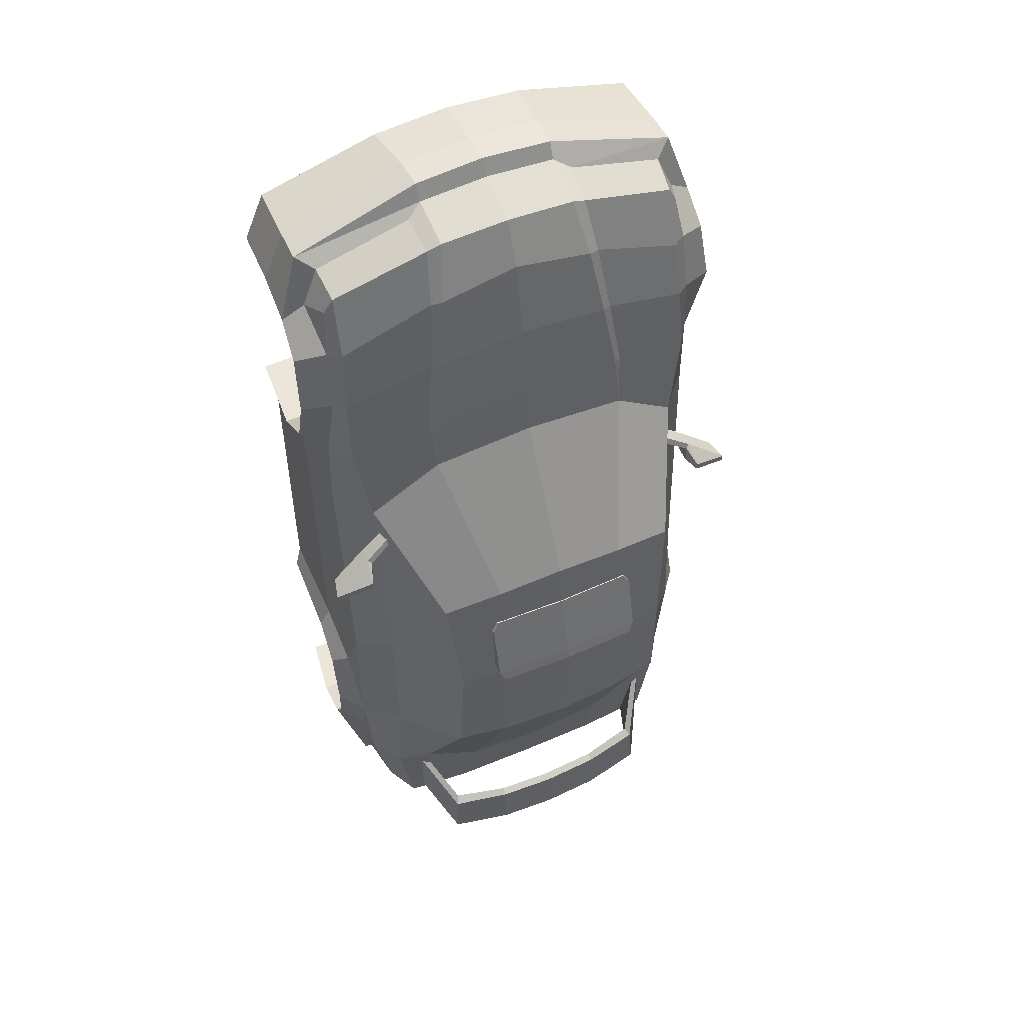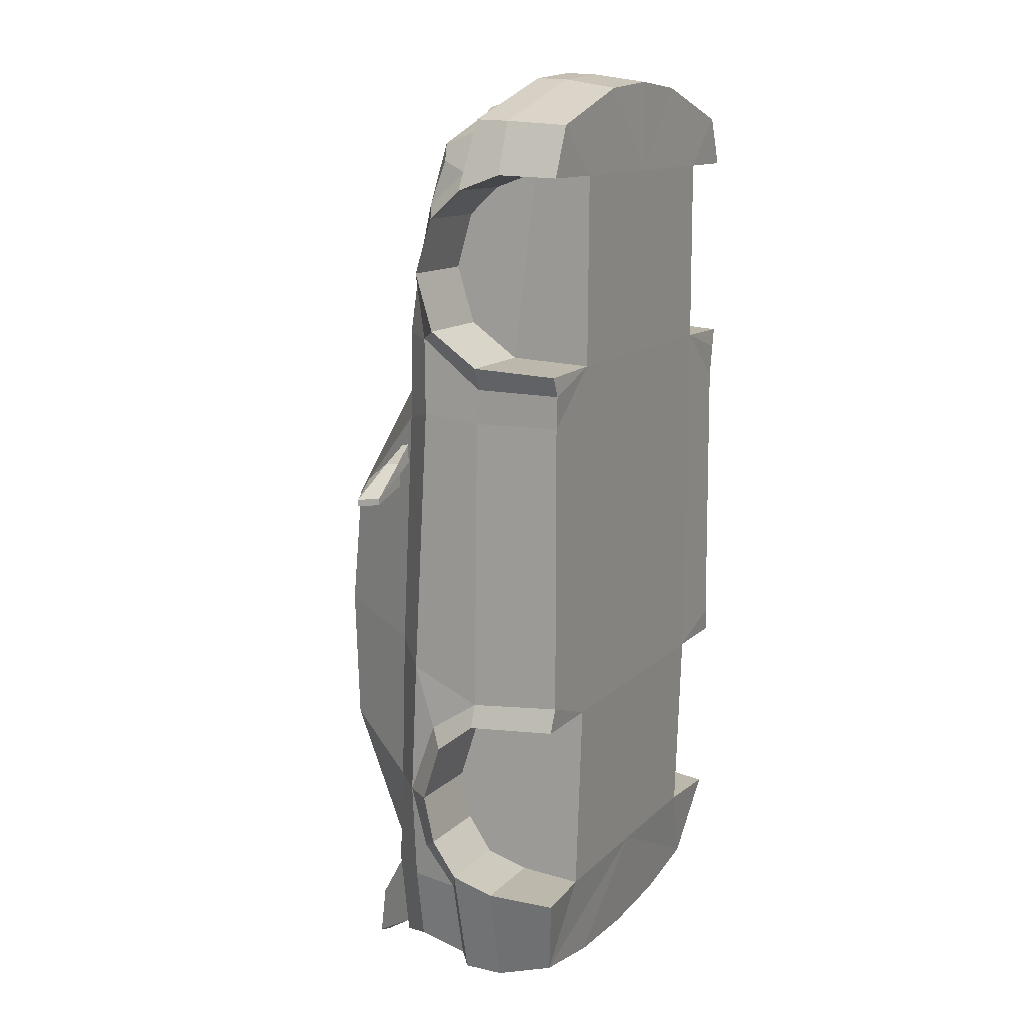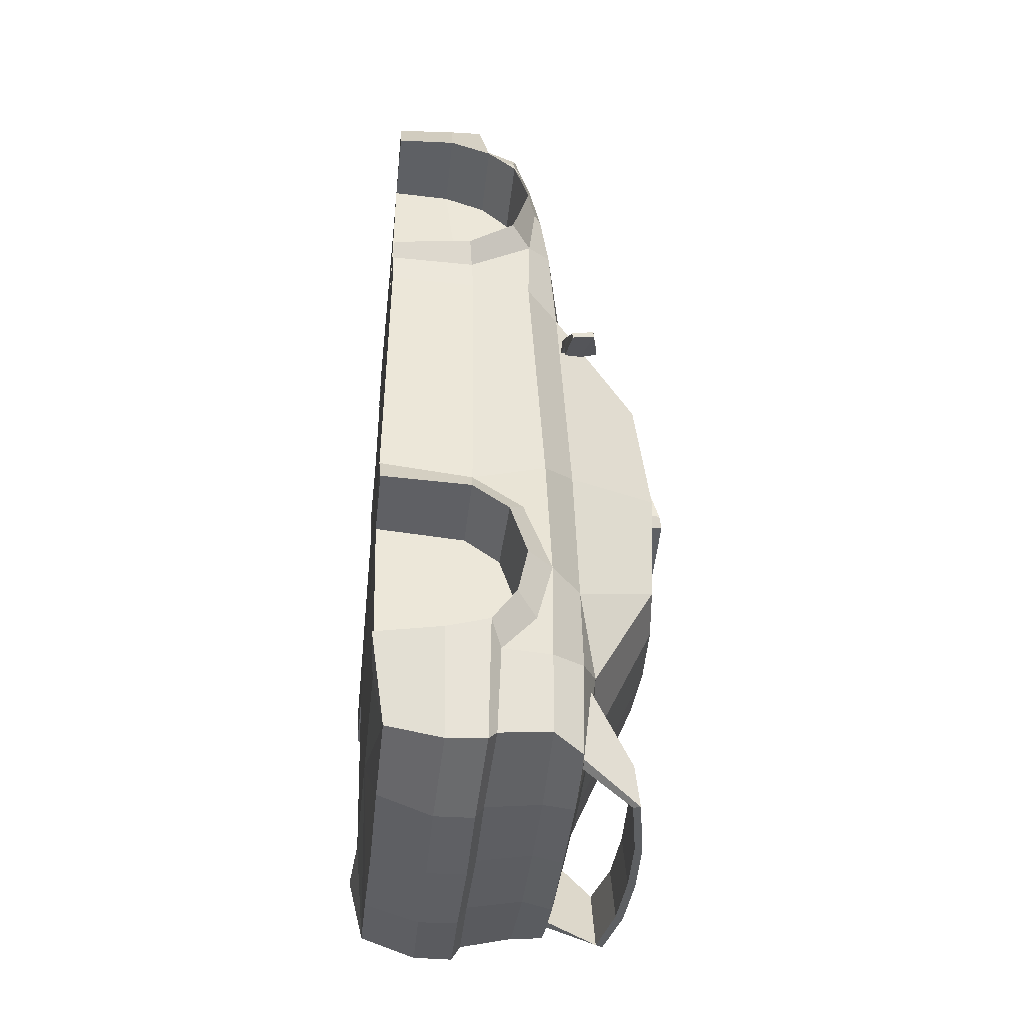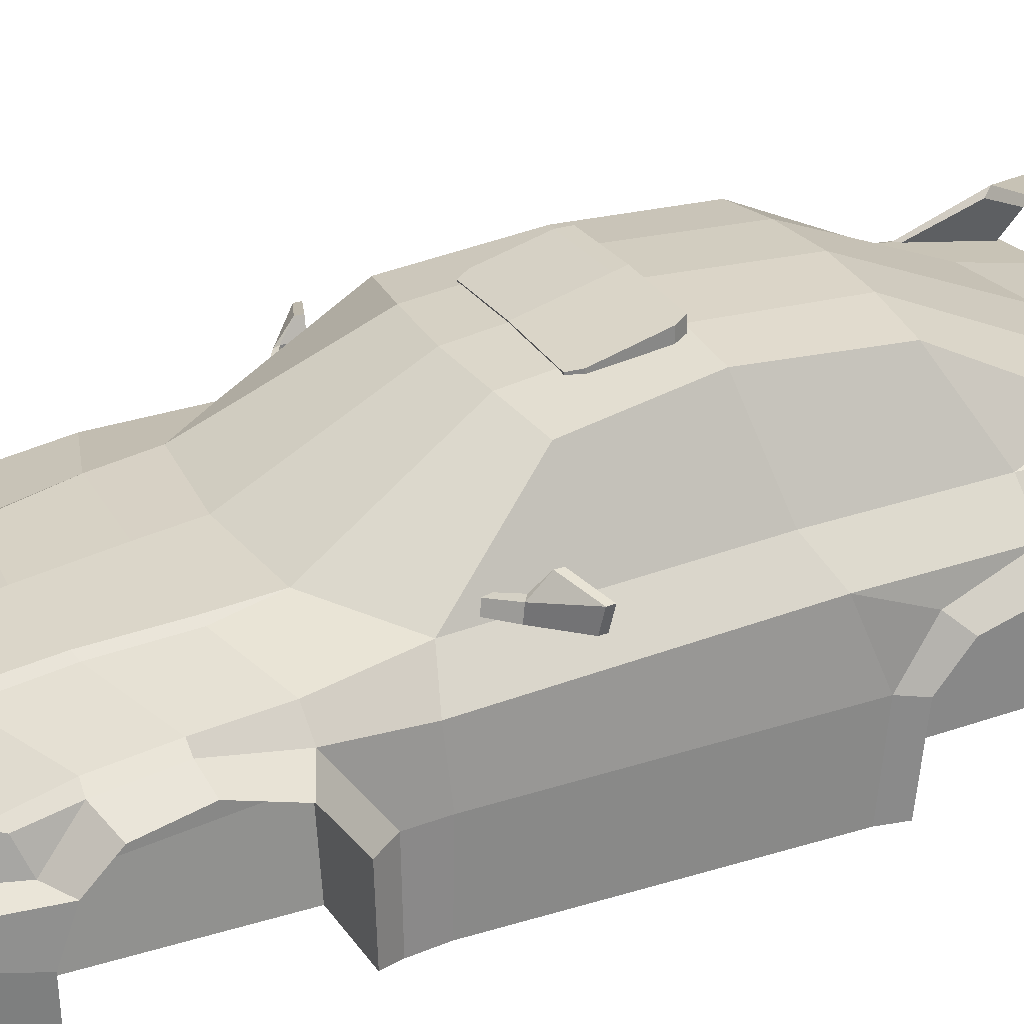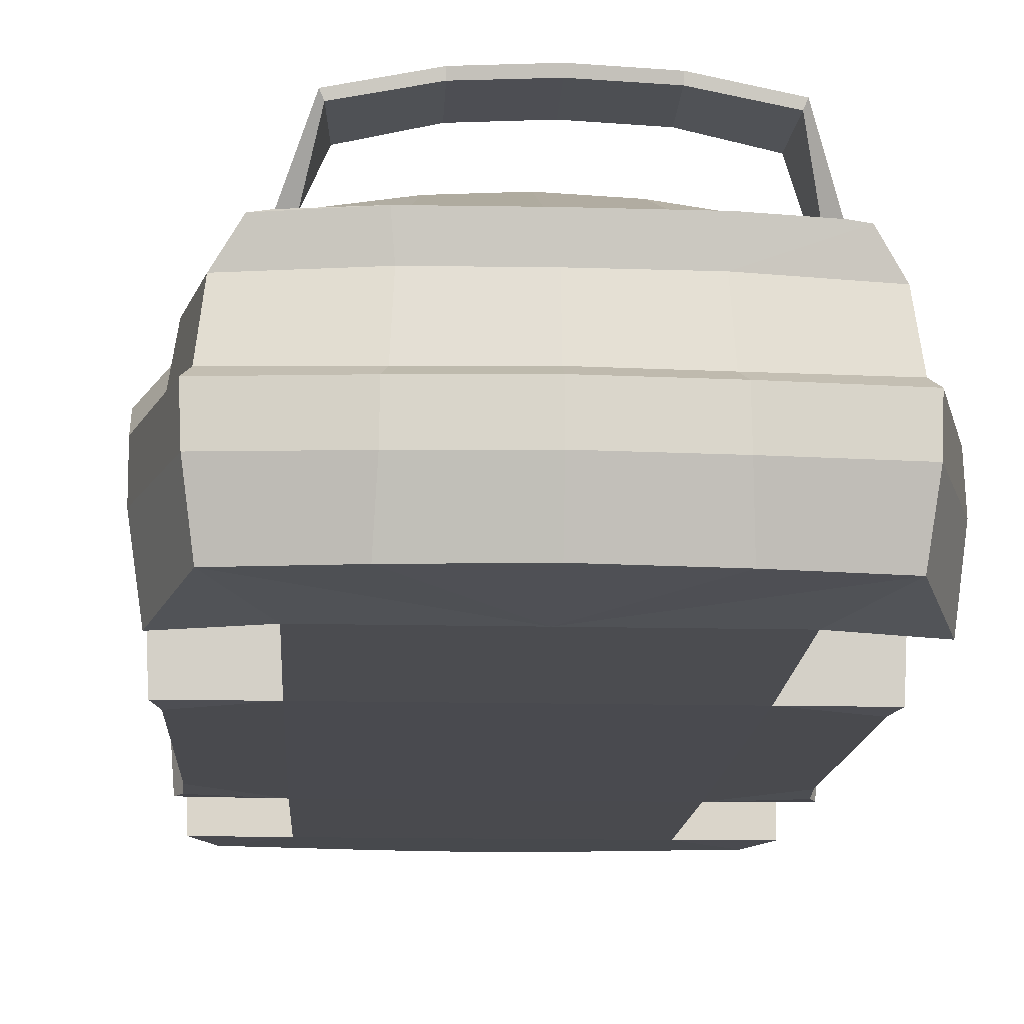
<metadata>
{"format":"obj","ext":"obj","renderer":"f3d","projection":"perspective","resolution":1024,"background":"white","views":[{"elev":53.6,"azim":155.6,"up":"+Z"},{"elev":12.5,"azim":-63.3,"up":"+Z"},{"elev":-43.4,"azim":83.7,"up":"+Z"},{"elev":27.9,"azim":64.2,"up":"+Y"},{"elev":-13.3,"azim":176.8,"up":"+Y"}]}
</metadata>
<code>
o BmwNewUV002
v 10.5 2.814 -4.554
v 9.326 1.719 3.38
v 10.26 1.291 3.107
v 11.28 2.358 -4.741
v 8.222 0.09393 10.82
v 9.349 -0.347 10.47
v 10.89 3.488 -10.5
v 7.194 -2.222 16.6
v 8.675 -2.455 15.95
v 23.87 -1.833 -0.506
v 23.92 -3.717 -6.563
v 21.5 -1.487 -7.685
v 20.72 -0.6641 -0.1564
v 20.4 -1.827 6.538
v 23.49 -3.478 5.263
v 20.91 -6.147 10.03
v 23.27 -6.686 8.238
v 23.84 -8.823 -10.21
v 22.3 -8.457 -12.7
v 19.79 -3.26 11.16
v 18.83 -2.943 12.95
v 19.16 -6.454 14.15
v 21.69 -1.665 -15.87
v 22.28 -8.244 -16.4
v 19.78 1.069 -7.351
v 19.49 0.1747 -0.1518
v 18.99 -1.04 6.422
v 18.31 2.049 -17.02
v 14.4 -3.502 5.256
v 14.4 -1.84 -0.506
v 14.4 -3.737 -6.549
v 14.4 -8.846 -10.19
v 14.4 -6.677 8.221
v 6.98 13.97 -40.16
v 12.75 13.26 -40.24
v 13.17 12.49 -54.31
v 6.834 13.28 -54.71
v 7.327 12.17 -26.21
v 13.87 11.43 -27.19
v 1.4e-05 14.31 -40.51
v 1e-05 12.32 -25.78
v 1.9e-05 13.54 -54.98
v 21.72 0.5691 -59.24
v 22.11 -2.47 -51.39
v 23.77 -4.055 -53.23
v 23.91 -2.207 -59.21
v 23.71 -3.236 -64.36
v 21.44 -1.066 -65.95
v 23.6 -5.816 -68.17
v 21.61 -4.627 -70.26
v 22.34 -7.873 -47.89
v 23.54 -8.003 -50.18
v 21.47 0.03252 -44.79
v 20.8 0.6056 -69.95
v 14.92 -2.242 -59.21
v 14.92 -3.268 -64.35
v 14.92 -5.836 -68.13
v 14.92 -4.231 -52.98
v 14.92 -8.023 -50.2
v 19.69 -4.787 -79.1
v 19.05 0.76 -78.1
v 17.96 3.917 -59.22
v 17.97 3.46 -42.72
v 18.55 4.002 -69.29
v 15.09 5.68 -68.09
v 15.51 4.06 -79.23
v 17.01 3.913 -79.01
v 7.313 -7.337 17.96
v 9.006 -6.33 17.04
v 9.236 -5.015 -80.52
v 9.701 -5.92 -82.16
v 2.7e-05 -5.838 -82.44
v 2.6e-05 -4.92 -80.77
v 20.34 -5.694 -80.34
v 9.756 -10.06 -82.31
v 2.7e-05 -9.98 -82.59
v 20.15 -9.837 -80.48
v 23.52 -10.35 -69.53
v 2.6e-05 -15.69 -80.97
v 10.05 -15.76 -80.41
v 14.92 -10.37 -69.46
v 14.92 -16.89 -69.94
v 22.47 -17.39 -69.99
v 19.36 -15.71 -78.88
v 9.214 4.105 -80.16
v 8.728 6.002 -71.56
v 8.917 0.8726 -79.57
v 2.6e-05 0.8984 -79.7
v 2.6e-05 4.082 -80.4
v 2.4e-05 5.973 -72.71
v 7.327 -8.157 19.73
v -4e-06 -7.257 18.58
v -4e-06 -8.181 20.34
v 20.94 -7.717 15.49
v -4e-06 -11.58 20.18
v 7.513 -11.74 19.58
v 20.9 -11.24 15.37
v 23.19 -11.33 9.918
v 8.106 -17.58 18.7
v 20.7 -17.82 14.98
v 22.98 -17.78 9.705
v 14.39 -11.36 9.901
v 14.75 -17.81 9.689
v -3e-06 -2.049 17.16
v 22.45 -17.85 -12.78
v 22.26 -17.66 -16.23
v 22.43 -17.75 -46.91
v 23.15 -17.58 -49.48
v 14.92 -17.79 -10.51
v 23.16 -17.72 -10.71
v 14.94 -17.58 -49.48
v 5e-06 3.686 -9.448
v 16.08 4.634 -69.73
v 15.61 3.862 -78.31
v 13.13 10.01 -82.02
v 12.86 9.604 -77.02
v 6.332 11.21 -82.52
v 6.307 10.81 -77.28
v 14.19 4.121 -78.64
v 12.83 9.281 -81.97
v 15.29 4.738 -69.79
v 12.46 8.834 -76.22
v 2.7e-05 11.48 -82.64
v 2.5e-05 11.08 -77.4
v 6.317 10.45 -82.3
v 6.291 10.04 -76.81
v 23.92 3.088 -26.06
v 23.93 3.049 -25.36
v 19.93 2.724 -23.29
v 19.94 2.753 -24.68
v 20.51 6.295 -24.79
v 20.53 6.306 -23.98
v 24.53 5.362 -25.55
v 24.51 5.382 -26.27
v 19.89 4.579 -24.69
v 19.84 4.612 -22.58
v 20.21 2.747 -22.08
v 20.21 4.288 -22.22
v 17.97 2.661 -20.11
v 17.96 2.603 -22.17
v 17.39 3.665 -20.37
v 17.38 3.811 -21.24
v -4e-06 -17.58 19.35
v 3e-06 2.991 -4.027
v 1e-06 1.785 4.292
v -2e-06 0.1339 12.51
v 2.7e-05 10.71 -82.42
v 2.5e-05 10.3 -76.96
v -10.67 2.814 -4.554
v -11.45 2.358 -4.741
v -10.43 1.291 3.107
v -9.497 1.719 3.38
v -9.52 -0.347 10.47
v -8.393 0.09393 10.82
v -11.06 3.488 -10.5
v -8.846 -2.455 15.95
v -7.365 -2.222 16.6
v -24.04 -1.833 -0.5061
v -20.89 -0.6641 -0.1564
v -21.68 -1.487 -7.685
v -24.09 -3.717 -6.563
v -23.66 -3.478 5.263
v -20.57 -1.827 6.538
v -21.08 -6.147 10.03
v -23.44 -6.686 8.238
v -22.47 -8.457 -12.7
v -24.01 -8.823 -10.21
v -19.96 -3.26 11.16
v -19.33 -6.454 14.15
v -19 -2.943 12.95
v -21.86 -1.665 -15.87
v -22.45 -8.244 -16.4
v -19.66 0.1747 -0.1518
v -19.95 1.069 -7.351
v -19.16 -1.04 6.422
v -18.48 2.049 -17.02
v -14.57 -1.84 -0.5061
v -14.57 -3.502 5.256
v -14.57 -3.737 -6.549
v -14.57 -8.846 -10.19
v -14.57 -6.677 8.221
v -7.151 13.97 -40.16
v -7.005 13.28 -54.71
v -13.34 12.49 -54.31
v -12.92 13.26 -40.24
v -7.498 12.17 -26.21
v -14.04 11.43 -27.19
v -21.89 0.5691 -59.24
v -24.08 -2.207 -59.21
v -23.94 -4.055 -53.23
v -22.28 -2.47 -51.39
v -21.61 -1.066 -65.95
v -23.88 -3.236 -64.36
v -23.77 -5.816 -68.17
v -21.78 -4.627 -70.26
v -23.71 -8.003 -50.18
v -22.51 -7.873 -47.89
v -21.64 0.03252 -44.79
v -20.97 0.6056 -69.95
v -15.09 -2.242 -59.21
v -15.09 -3.268 -64.35
v -15.09 -5.836 -68.13
v -15.09 -4.231 -52.98
v -15.09 -8.023 -50.2
v -19.86 -4.787 -79.1
v -19.22 0.76 -78.1
v -18.14 3.46 -42.72
v -18.13 3.917 -59.22
v -18.72 4.002 -69.29
v -15.26 5.68 -68.09
v -15.68 4.06 -79.23
v -17.18 3.913 -79.01
v -9.177 -6.33 17.04
v -7.483 -7.337 17.96
v -9.407 -5.015 -80.52
v -9.872 -5.92 -82.16
v -20.51 -5.694 -80.34
v -9.927 -10.06 -82.31
v -20.32 -9.837 -80.48
v -23.69 -10.35 -69.53
v -10.22 -15.76 -80.41
v -15.09 -10.37 -69.46
v -22.64 -17.39 -69.99
v -15.09 -16.89 -69.94
v -19.54 -15.71 -78.89
v -8.899 6.002 -71.56
v -9.385 4.105 -80.16
v -9.088 0.8726 -79.57
v -7.498 -8.157 19.73
v -21.11 -7.717 15.49
v -7.684 -11.74 19.58
v -21.07 -11.24 15.37
v -23.37 -11.33 9.918
v -20.87 -17.82 14.98
v -8.277 -17.58 18.7
v -23.15 -17.78 9.705
v -14.56 -11.36 9.901
v -14.93 -17.81 9.689
v -22.43 -17.66 -16.23
v -22.62 -17.85 -12.78
v -23.32 -17.58 -49.48
v -22.6 -17.75 -46.91
v -23.33 -17.72 -10.71
v -15.09 -17.79 -10.51
v -15.11 -17.58 -49.48
v -16.25 4.634 -69.73
v -13.03 9.604 -77.02
v -13.3 10.01 -82.02
v -15.78 3.862 -78.31
v -6.478 10.81 -77.28
v -6.503 11.21 -82.52
v -13 9.281 -81.97
v -14.36 4.121 -78.64
v -12.63 8.834 -76.22
v -15.46 4.738 -69.79
v -6.488 10.45 -82.3
v -6.462 10.04 -76.81
v -24.09 3.088 -26.06
v -20.11 2.753 -24.68
v -20.1 2.724 -23.29
v -24.1 3.049 -25.36
v -20.69 6.295 -24.79
v -24.68 5.382 -26.27
v -24.7 5.362 -25.55
v -20.7 6.306 -23.98
v -20.06 4.579 -24.69
v -20.01 4.612 -22.58
v -20.38 2.747 -22.08
v -20.38 4.288 -22.22
v -18.13 2.603 -22.17
v -18.14 2.661 -20.11
v -17.57 3.665 -20.37
v -17.55 3.811 -21.24
v 8.726 13.16 -32.08
v 8.073 12.84 -30.86
v 8.073 12.34 -30.88
v 8.726 12.51 -32.1
v 8.073 15.19 -39.71
v 8.726 14.87 -38.49
v 8.726 13.34 -38.54
v 8.073 13.51 -39.76
v 9e-06 13.11 -30.84
v 9e-06 12.47 -30.87
v 1.2e-05 15.14 -38.48
v 1.2e-05 15.45 -39.69
v 1e-05 13.42 -32.06
v 1.2e-05 13.64 -39.75
v -8.726 13.16 -32.08
v -8.726 12.51 -32.1
v -8.073 12.34 -30.88
v -8.073 12.84 -30.86
v -8.073 15.19 -39.71
v -8.073 13.51 -39.76
v -8.726 13.34 -38.54
v -8.726 14.87 -38.49
v -0.08546 -17.79 -10.51
v -0.08545 -17.58 -49.48
v -0.08544 -16.89 -69.94
v -0.08547 -17.81 9.689
f 1 2 3 4
f 2 5 6 3
f 7 1 4
f 5 8 9 6
f 10 11 12 13
f 13 14 15 10
f 16 17 15 14
f 11 18 19 12
f 20 21 22 16
f 23 12 19 24
f 13 12 25 26
f 14 13 26 27
f 20 14 27 21
f 12 23 28 25
f 26 25 4 3
f 27 26 3 6
f 21 27 6 9
f 15 29 30 10
f 11 10 30 31
f 18 11 31 32
f 17 33 29 15
f 34 35 36 37
f 38 39 35 34
f 34 40 41 38
f 37 42 40 34
f 43 44 45 46
f 46 47 48 43
f 49 50 48 47
f 44 51 52 45
f 43 53 44
f 50 54 48
f 55 56 47 46
f 47 56 57 49
f 45 58 55 46
f 52 59 58 45
f 60 61 54 50
f 48 54 43
f 43 62 63 53
f 54 64 62 43
f 36 62 65
f 39 28 63 35
f 66 65 64 67
f 54 61 67 64
f 65 62 64
f 23 24 51 53
f 28 23 53 63
f 8 68 69 9
f 70 71 72 73
f 50 49 74 60
f 71 75 76 72
f 74 77 75 71
f 49 78 77 74
f 79 76 75 80
f 78 49 57 81
f 78 81 82 83
f 83 84 77 78
f 60 74 71 70
f 75 77 84 80
f 66 85 86 65
f 67 61 87 85
f 67 85 66
f 87 88 89 85
f 73 88 87 70
f 85 89 90 86
f 87 61 60 70
f 91 68 92 93
f 17 16 22 94
f 91 93 95 96
f 91 96 97 94
f 94 97 98 17
f 97 96 99 100
f 98 97 100 101
f 98 102 33 17
f 101 103 102 98
f 94 22 69 68
f 94 68 91
f 69 22 21 9
f 8 104 92 68
f 16 14 20
f 24 19 105 106
f 52 51 107 108
f 18 32 109 110
f 111 59 52 108
f 39 38 7 28
f 38 41 112 7
f 7 4 25 28
f 113 114 115 116
f 115 117 118 116
f 115 114 119 120
f 119 121 122 120
f 117 123 124 118
f 115 120 125 117
f 125 120 122 126
f 122 121 113 116
f 122 116 118 126
f 65 86 37 36
f 36 35 63 62
f 19 18 110 105
f 51 24 106 107
f 102 103 109 32
f 102 32 31 33
f 31 30 29 33
f 57 58 59 81
f 81 59 111 82
f 56 55 58 57
f 51 44 53
f 127 128 129 130
f 131 132 133 134
f 127 130 135 134
f 130 129 136 135
f 128 137 129
f 127 134 133 128
f 128 133 138 137
f 132 131 135 136
f 138 132 136
f 135 131 134
f 129 137 139 140
f 137 138 141 139
f 138 136 142 141
f 136 129 140 142
f 138 133 132
f 143 99 96 95
f 2 1 144 145
f 5 2 145 146
f 1 7 112 144
f 8 5 146 104
f 117 125 147 123
f 125 126 148 147
f 148 126 118 124
f 42 37 86 90
f 149 150 151 152
f 152 151 153 154
f 155 150 149
f 154 153 156 157
f 158 159 160 161
f 159 158 162 163
f 164 163 162 165
f 161 160 166 167
f 168 164 169 170
f 171 172 166 160
f 159 173 174 160
f 163 175 173 159
f 168 170 175 163
f 160 174 176 171
f 173 151 150 174
f 175 153 151 173
f 170 156 153 175
f 162 158 177 178
f 161 179 177 158
f 167 180 179 161
f 165 162 178 181
f 182 183 184 185
f 186 182 185 187
f 182 186 41 40
f 183 182 40 42
f 188 189 190 191
f 189 188 192 193
f 194 193 192 195
f 191 190 196 197
f 188 191 198
f 195 192 199
f 200 189 193 201
f 193 194 202 201
f 190 189 200 203
f 196 190 203 204
f 205 195 199 206
f 192 188 199
f 188 198 207 208
f 199 188 208 209
f 184 210 208
f 187 185 207 176
f 211 212 209 210
f 199 209 212 206
f 210 209 208
f 171 198 197 172
f 176 207 198 171
f 157 156 213 214
f 215 73 72 216
f 195 205 217 194
f 216 72 76 218
f 217 216 218 219
f 194 217 219 220
f 79 221 218 76
f 220 222 202 194
f 220 223 224 222
f 223 220 219 225
f 205 215 216 217
f 218 221 225 219
f 211 210 226 227
f 212 211 227 228
f 212 228 206
f 228 227 89 88
f 73 215 228 88
f 227 226 90 89
f 228 215 205 206
f 229 93 92 214
f 165 230 169 164
f 229 231 95 93
f 229 230 232 231
f 230 165 233 232
f 232 234 235 231
f 233 236 234 232
f 233 165 181 237
f 236 233 237 238
f 230 229 214 213
f 230 213 169
f 213 156 170 169
f 157 214 92 104
f 164 168 163
f 172 239 240 166
f 196 241 242 197
f 167 243 244 180
f 245 241 196 204
f 187 176 155 186
f 186 155 112 41
f 155 176 174 150
f 246 247 248 249
f 248 247 250 251
f 248 252 253 249
f 253 252 254 255
f 251 250 124 123
f 248 251 256 252
f 256 257 254 252
f 254 247 246 255
f 254 257 250 247
f 210 184 183 226
f 184 208 207 185
f 166 240 243 167
f 197 242 239 172
f 237 180 244 238
f 237 181 179 180
f 179 181 178 177
f 202 222 204 203
f 222 224 245 204
f 201 202 203 200
f 197 198 191
f 258 259 260 261
f 262 263 264 265
f 258 263 266 259
f 259 266 267 260
f 261 260 268
f 258 261 264 263
f 261 268 269 264
f 265 267 266 262
f 269 267 265
f 266 263 262
f 260 270 271 268
f 268 271 272 269
f 269 272 273 267
f 267 273 270 260
f 269 265 264
f 143 95 231 235
f 152 145 144 149
f 154 146 145 152
f 149 144 112 155
f 157 104 146 154
f 251 123 147 256
f 256 147 148 257
f 148 124 250 257
f 42 90 226 183
f 274 275 276 277
f 278 279 280 281
f 279 274 277 280
f 282 283 276 275
f 284 279 278 285
f 275 274 286 282
f 286 274 279 284
f 278 281 287 285
f 288 289 290 291
f 292 293 294 295
f 295 294 289 288
f 282 291 290 283
f 284 285 292 295
f 291 282 286 288
f 286 284 295 288
f 292 285 287 293
f 82 84 83
f 111 109 296 297
f 111 297 298 82
f 103 299 296 109
f 103 100 99 299
f 244 245 297 296
f 245 224 298 297
f 238 244 296 299
f 298 225 221
f 221 79 80
f 298 221 80
f 298 80 84
f 298 224 225
f 111 107 106 109
f 105 110 109
f 106 105 109
f 111 108 107
f 239 242 245 244
f 244 243 240
f 244 240 239
f 242 241 245
f 143 235 299
f 99 143 299
f 234 238 299 235
f 103 101 100
f 234 236 238
f 82 298 84
f 224 223 225
o Cube
v 1 -1 -1
v 1 -1 1
v -1 -1 1
v -1 -1 -1
v 1 1 -1
v 1 1 1
v -1 1 1
v -1 1 -1
f 300 301 302 303
f 304 307 306 305
f 300 304 305 301
f 301 305 306 302
f 302 306 307 303
f 304 300 303 307

</code>
